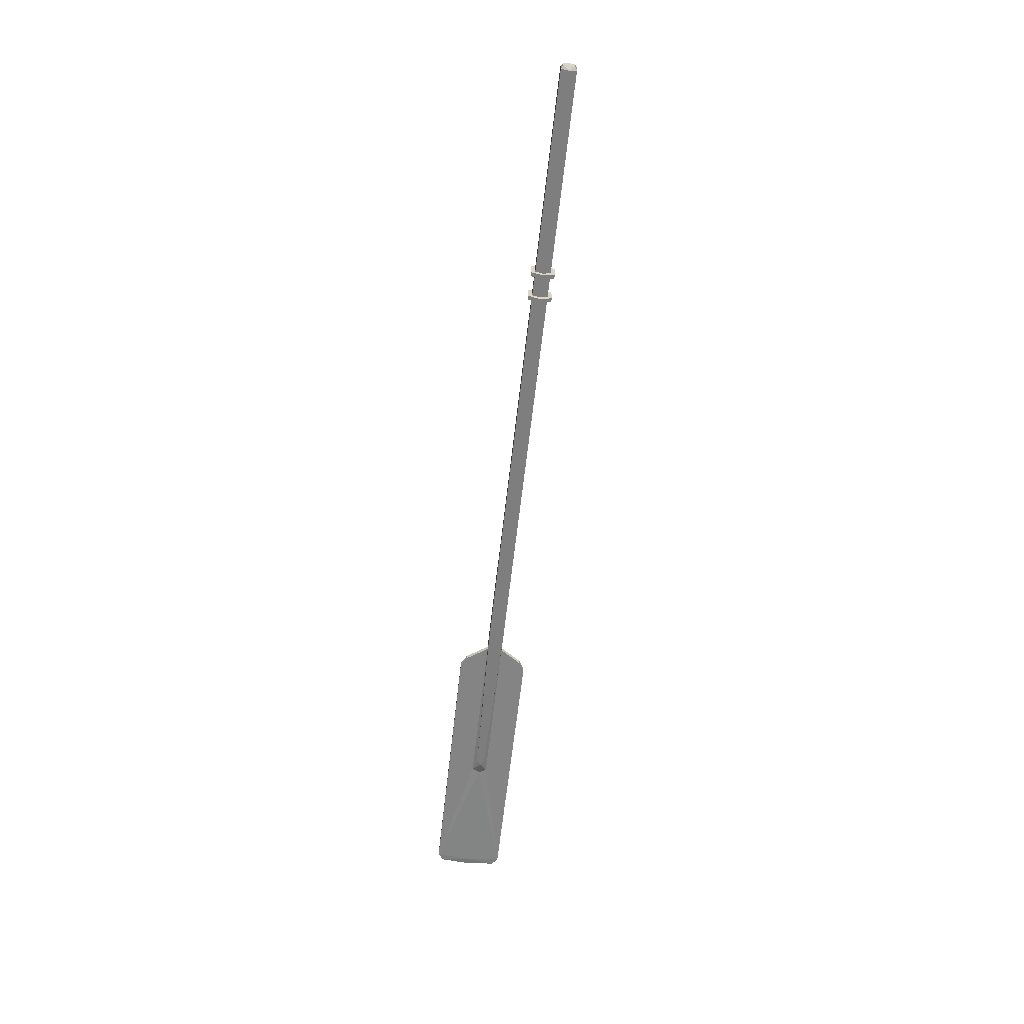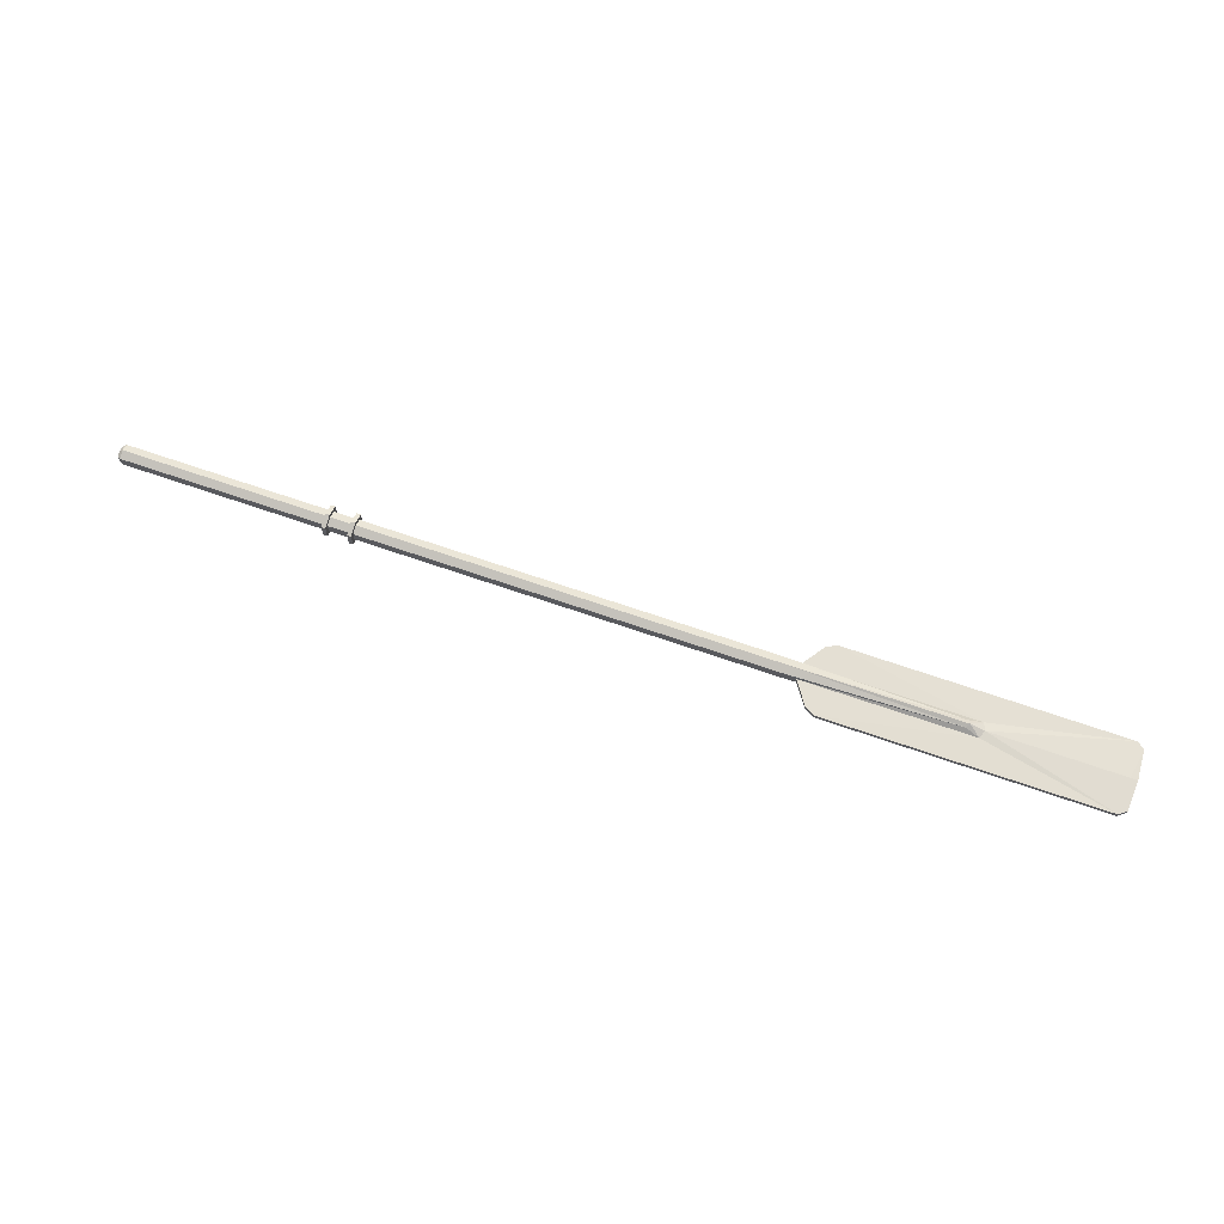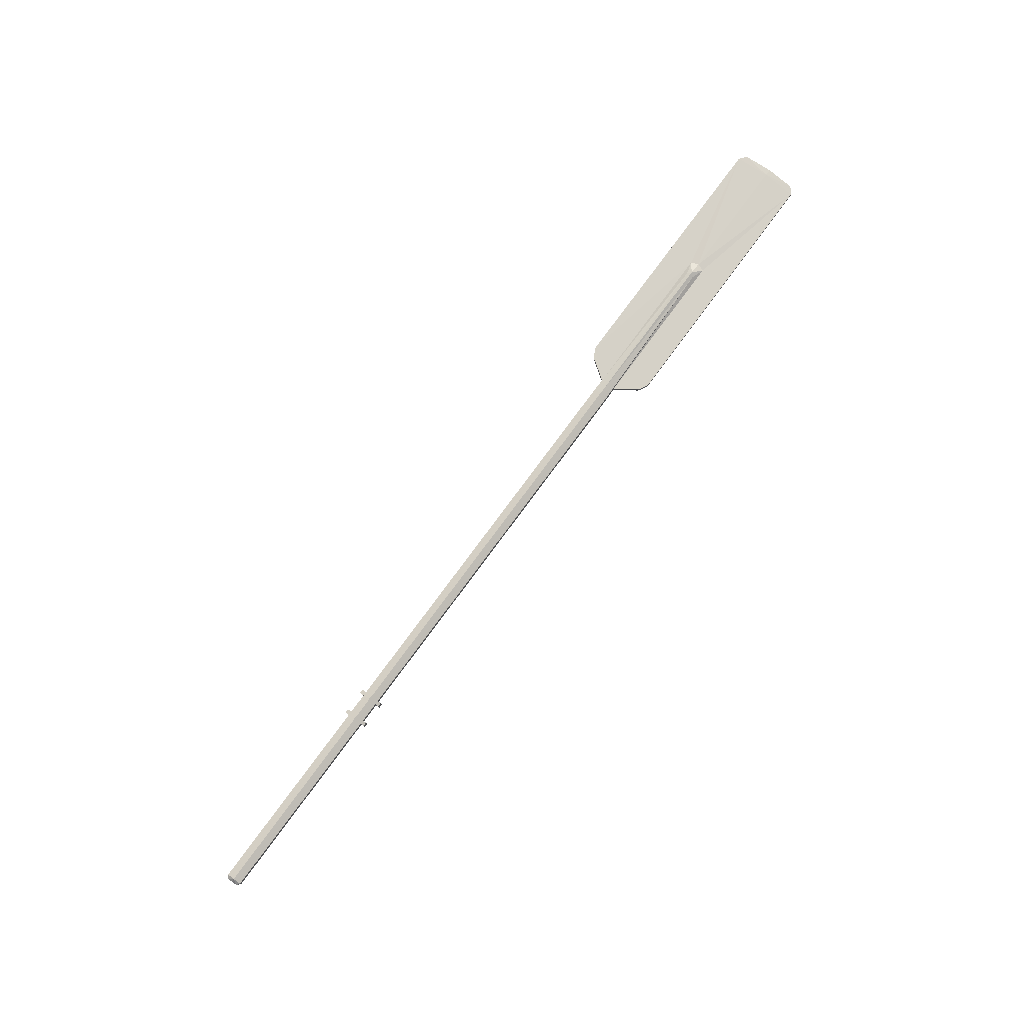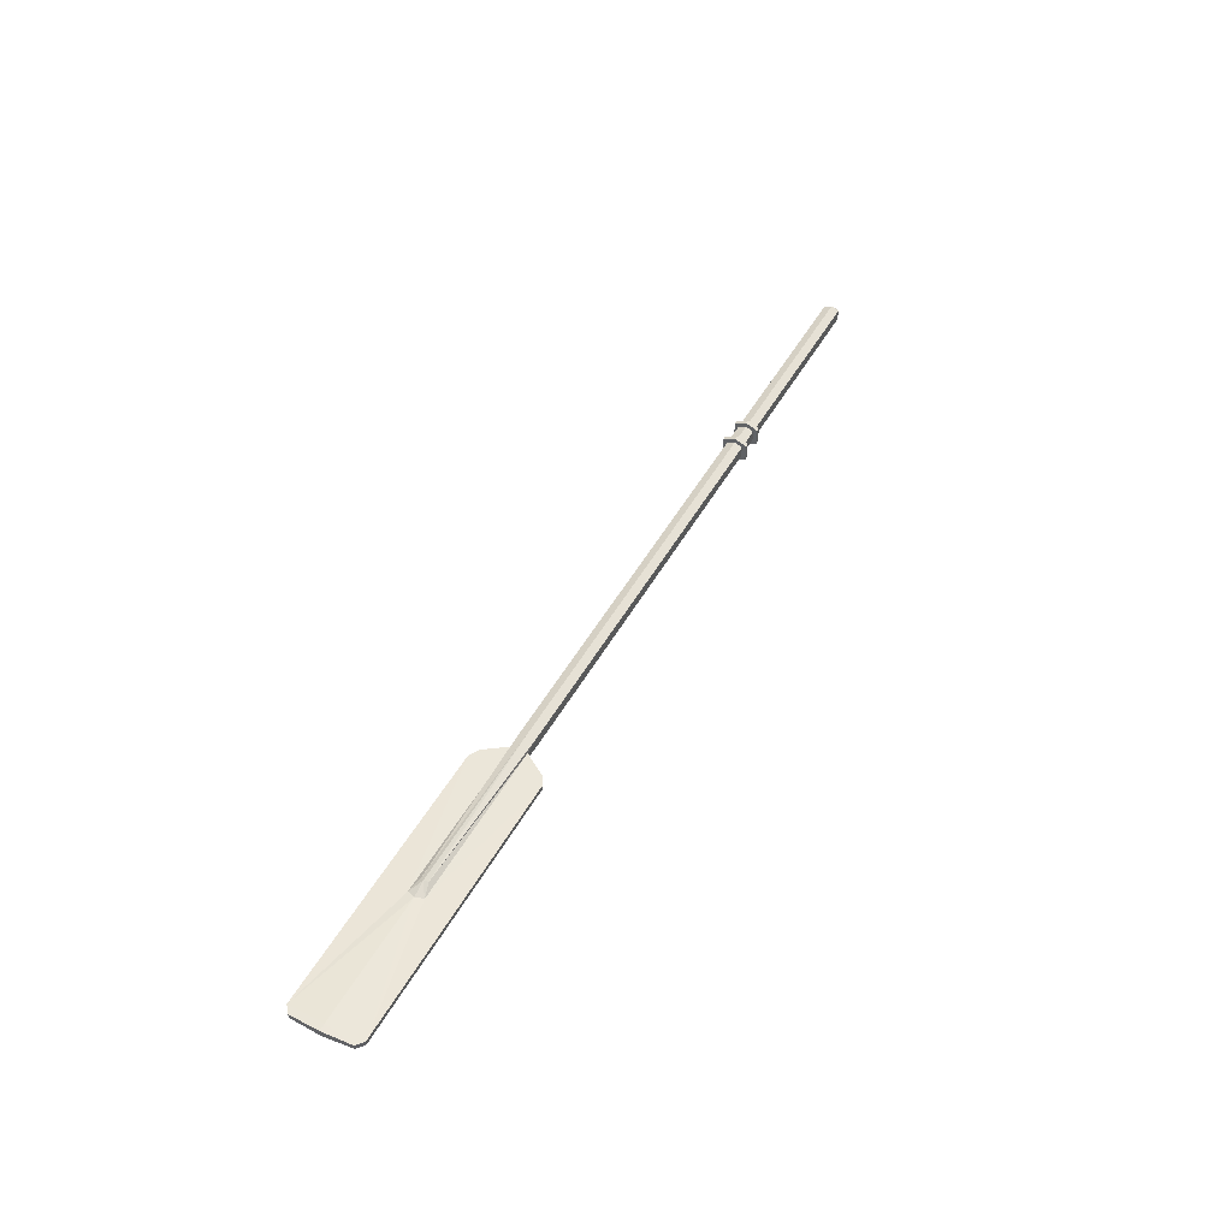
<metadata>
{"format":"obj","ext":"obj","renderer":"f3d","projection":"perspective","resolution":1024,"background":"white","views":[{"elev":-61.3,"azim":83.6,"up":"+Z"},{"elev":66.6,"azim":-160.6,"up":"+Z"},{"elev":78.6,"azim":126.5,"up":"+Z"},{"elev":47.2,"azim":-62.5,"up":"+Z"}]}
</metadata>
<code>
v -203.5 -4.892 -2.636
v -203.5 -4.892 2.636
v -203.5 2.697 -2.636
v -203.5 2.697 2.636
v 112.6 1.691 -1.937
v 112.6 1.691 1.937
v 112.6 -3.886 -1.937
v 112.6 -3.886 1.937
v -285.5 -2.932 -3.13
v -285.5 -2.932 3.13
v -285.5 0.7381 3.13
v -285.5 0.7381 -3.13
v -292.4 -4.892 -1.358
v -292.4 -4.892 1.358
v -292.4 2.697 1.358
v -292.4 2.697 -1.358
v -210.3 -4.892 -1.143
v -210.3 -4.892 1.143
v -210.3 2.697 -1.143
v -210.3 2.697 1.143
v -356.8 -18.46 -1.143
v -356.8 -18.46 1.143
v -356.8 16.27 1.143
v -356.8 16.27 -1.143
v -222.6 -18.46 -1.143
v -222.6 -18.46 1.143
v -222.6 16.27 -1.143
v -222.6 16.27 1.143
v -360.2 -15.6 -1.143
v -360.2 -15.6 1.143
v -360.2 13.41 1.143
v -360.2 13.41 -1.143
v 110.9 2.697 -2.636
v 110.9 2.697 2.636
v 110.9 -4.892 2.636
v 110.9 -4.892 -2.636
v -3.16 2.697 -2.636
v -3.16 2.697 2.636
v -3.16 -4.892 2.636
v -3.16 -4.892 -2.636
v 11.25 -4.892 2.636
v 11.25 2.697 2.636
v 11.25 2.697 -2.636
v 11.25 -4.892 -2.636
v -1.128 2.697 -2.636
v -1.128 2.697 2.636
v 9.213 2.697 2.636
v 9.213 2.697 -2.636
v -1.128 -4.892 2.636
v 9.213 -4.892 2.636
v 9.213 -4.892 -2.636
v -1.128 -4.892 -2.636
v -3.16 4.712 -4.036
v -3.16 4.712 4.036
v -1.128 4.712 4.036
v -1.128 4.712 -4.036
v -3.16 -6.906 4.036
v -1.128 -6.906 4.036
v -3.16 -6.906 -4.036
v -1.128 -6.906 -4.036
v 11.25 4.712 4.036
v 11.25 4.712 -4.036
v 9.213 4.712 -4.036
v 9.213 4.712 4.036
v 11.25 -6.906 4.036
v 9.213 -6.906 4.036
v 11.25 -6.906 -4.036
v 9.213 -6.906 -4.036
v -357.6 -1.097 -1.851
v -293.8 -1.097 -1.851
v -286.9 -1.097 -4.268
v -203.5 -1.097 -4.268
v -3.16 -1.097 -4.268
v -3.16 -1.097 -6.534
v -1.128 -1.097 -6.534
v -1.128 -1.097 -4.268
v 9.213 -1.097 -4.268
v 9.213 -1.097 -6.534
v 11.25 -1.097 -6.534
v 11.25 -1.097 -4.268
v 110.9 -1.097 -4.268
v 112.6 -1.097 -2.641
v 112.6 -1.097 2.641
v 110.9 -1.097 4.268
v 11.25 -1.097 4.268
v 11.25 -1.097 6.534
v 9.213 -1.097 6.534
v 9.213 -1.097 4.268
v -1.128 -1.097 4.268
v -1.128 -1.097 6.534
v -3.16 -1.097 6.534
v -3.16 -1.097 4.268
v -203.5 -1.097 4.268
v -286.9 -1.097 4.268
v -293.8 -1.097 1.851
v -357.6 -1.097 1.851
v -361.1 -1.097 1.559
v -361.1 -1.097 -1.559
v -217.7 13.55 1.143
v -217.7 13.55 -1.143
v -217.7 -15.75 1.143
v -217.7 -15.75 -1.143
f 29 30 98
f 98 30 97
f 33 34 5
f 5 34 6
f 82 83 7
f 7 83 8
f 7 8 36
f 36 8 35
f 83 84 8
f 8 84 35
f 36 81 7
f 7 81 82
f 25 26 21
f 21 26 22
f 2 93 10
f 10 93 94
f 28 27 23
f 23 27 24
f 71 72 9
f 9 72 1
f 10 94 14
f 14 94 95
f 70 71 13
f 13 71 9
f 1 2 17
f 17 2 18
f 2 10 18
f 18 10 14
f 1 17 9
f 9 17 13
f 4 3 20
f 20 3 19
f 3 12 19
f 19 12 16
f 4 20 11
f 11 20 15
f 14 95 22
f 22 95 96
f 69 70 21
f 21 70 13
f 17 18 102
f 102 18 101
f 14 26 18
f 18 26 101
f 13 17 25
f 17 102 25
f 99 100 28
f 28 100 27
f 16 27 19
f 19 27 100
f 15 28 23
f 21 22 29
f 29 22 30
f 22 96 30
f 30 96 97
f 23 24 31
f 31 24 32
f 98 69 29
f 29 69 21
f 45 46 48
f 48 46 47
f 88 89 50
f 50 89 49
f 51 50 52
f 52 50 49
f 76 77 52
f 52 77 51
f 3 4 37
f 37 4 38
f 2 39 93
f 93 39 92
f 40 39 1
f 1 39 2
f 72 73 1
f 1 73 40
f 84 85 35
f 35 85 41
f 43 42 33
f 33 42 34
f 80 81 44
f 44 81 36
f 36 35 44
f 44 35 41
f 53 54 56
f 56 54 55
f 61 62 64
f 64 62 63
f 90 91 58
f 58 91 57
f 65 86 66
f 66 86 87
f 67 65 68
f 68 65 66
f 57 59 58
f 58 59 60
f 78 79 68
f 68 79 67
f 59 74 60
f 60 74 75
f 37 38 53
f 53 38 54
f 46 45 55
f 55 45 56
f 92 39 91
f 91 39 57
f 89 90 49
f 49 90 58
f 39 40 57
f 57 40 59
f 52 49 60
f 60 49 58
f 73 74 40
f 40 74 59
f 76 52 75
f 75 52 60
f 42 43 61
f 61 43 62
f 48 47 63
f 63 47 64
f 85 86 41
f 41 86 65
f 88 50 87
f 87 50 66
f 44 41 67
f 67 41 65
f 50 51 66
f 66 51 68
f 80 44 79
f 79 44 67
f 77 78 51
f 51 78 68
f 16 70 24
f 24 70 69
f 12 71 16
f 16 71 70
f 3 72 12
f 12 72 71
f 37 73 3
f 3 73 72
f 73 37 74
f 74 37 53
f 75 74 56
f 56 74 53
f 76 75 45
f 45 75 56
f 48 77 45
f 45 77 76
f 77 48 78
f 78 48 63
f 62 79 63
f 63 79 78
f 80 79 43
f 43 79 62
f 33 81 43
f 43 81 80
f 82 81 5
f 5 81 33
f 5 6 82
f 82 6 83
f 34 84 6
f 6 84 83
f 42 85 34
f 34 85 84
f 85 42 86
f 86 42 61
f 87 86 64
f 64 86 61
f 88 87 47
f 47 87 64
f 46 89 47
f 47 89 88
f 89 46 90
f 90 46 55
f 54 91 55
f 55 91 90
f 92 91 38
f 38 91 54
f 93 92 4
f 4 92 38
f 94 93 11
f 11 93 4
f 95 94 15
f 15 94 11
f 96 95 23
f 23 95 15
f 97 96 31
f 31 96 23
f 98 97 32
f 32 97 31
f 24 69 32
f 32 69 98
f 27 16 24
f 13 25 21
f 26 14 22
f 15 20 28
f 20 99 28
f 20 19 99
f 99 19 100
f 102 101 25
f 25 101 26

</code>
